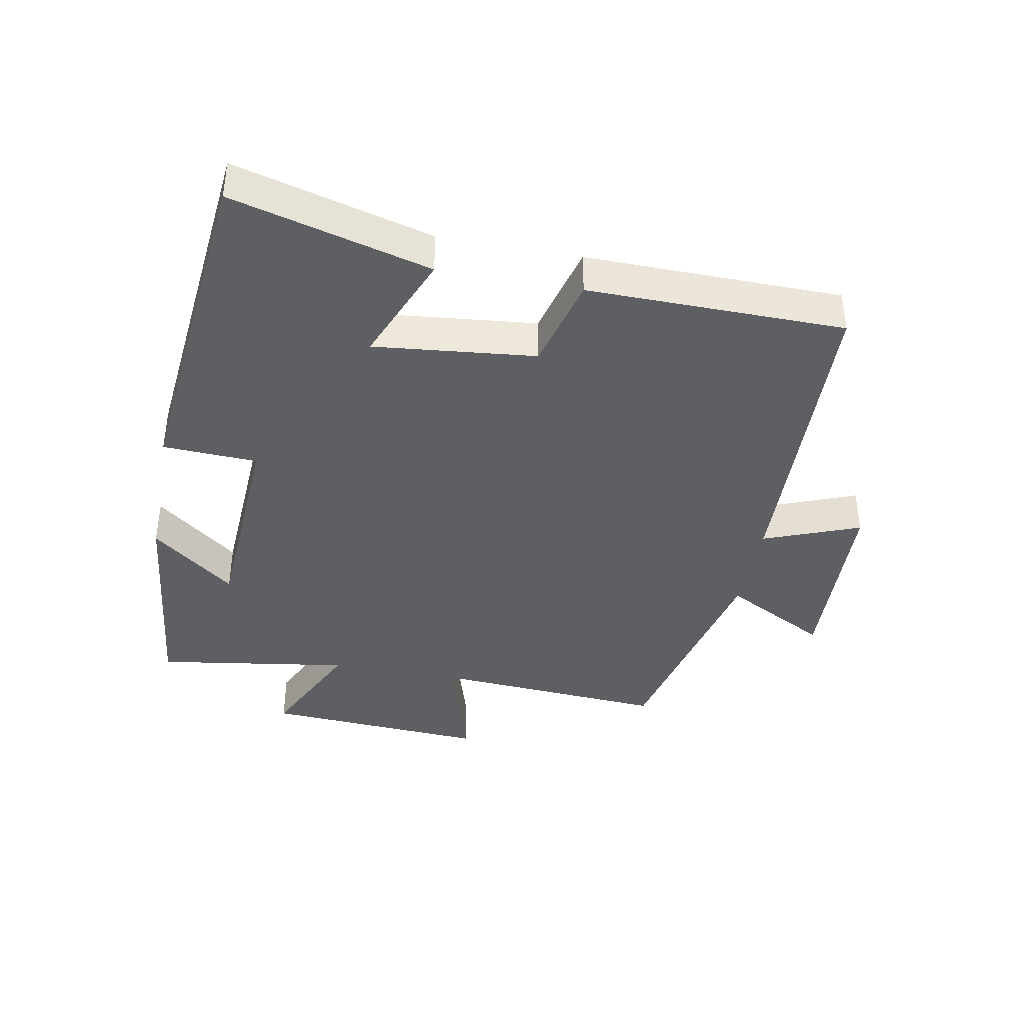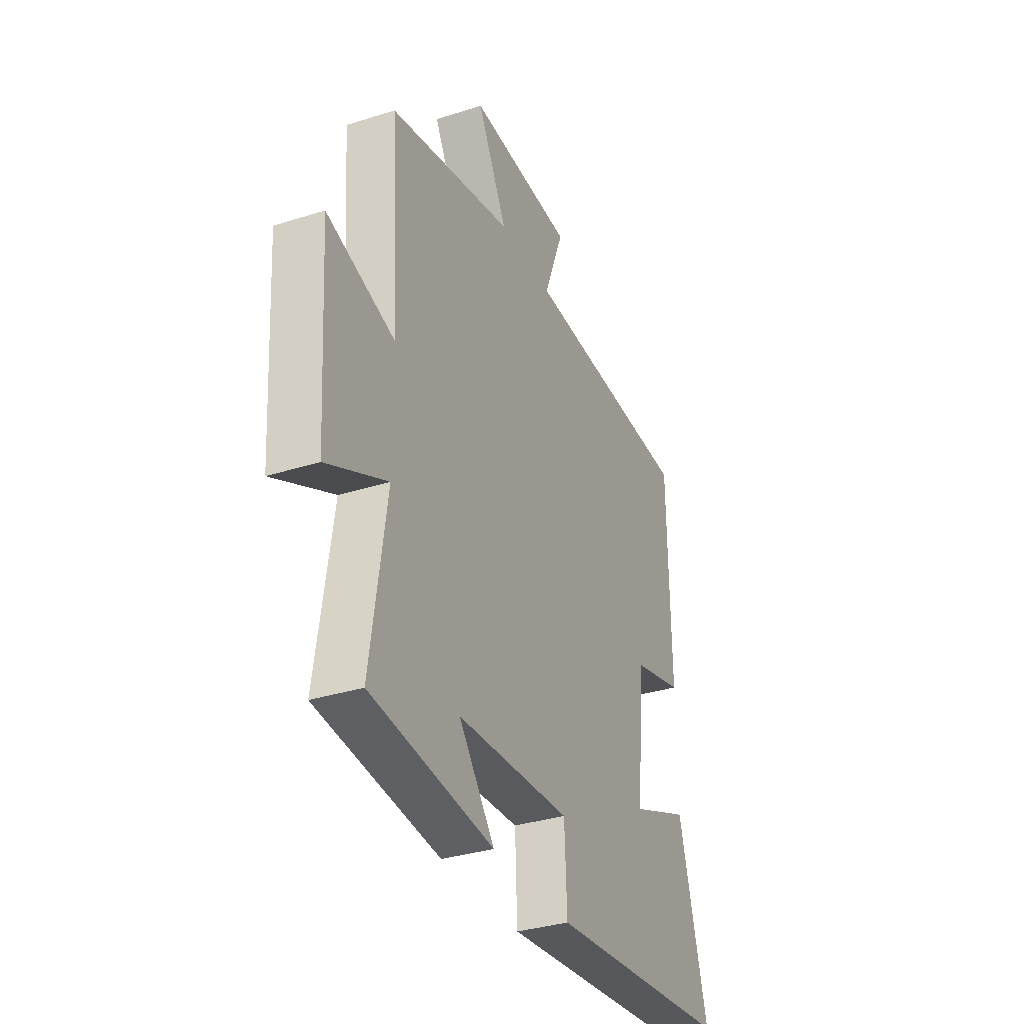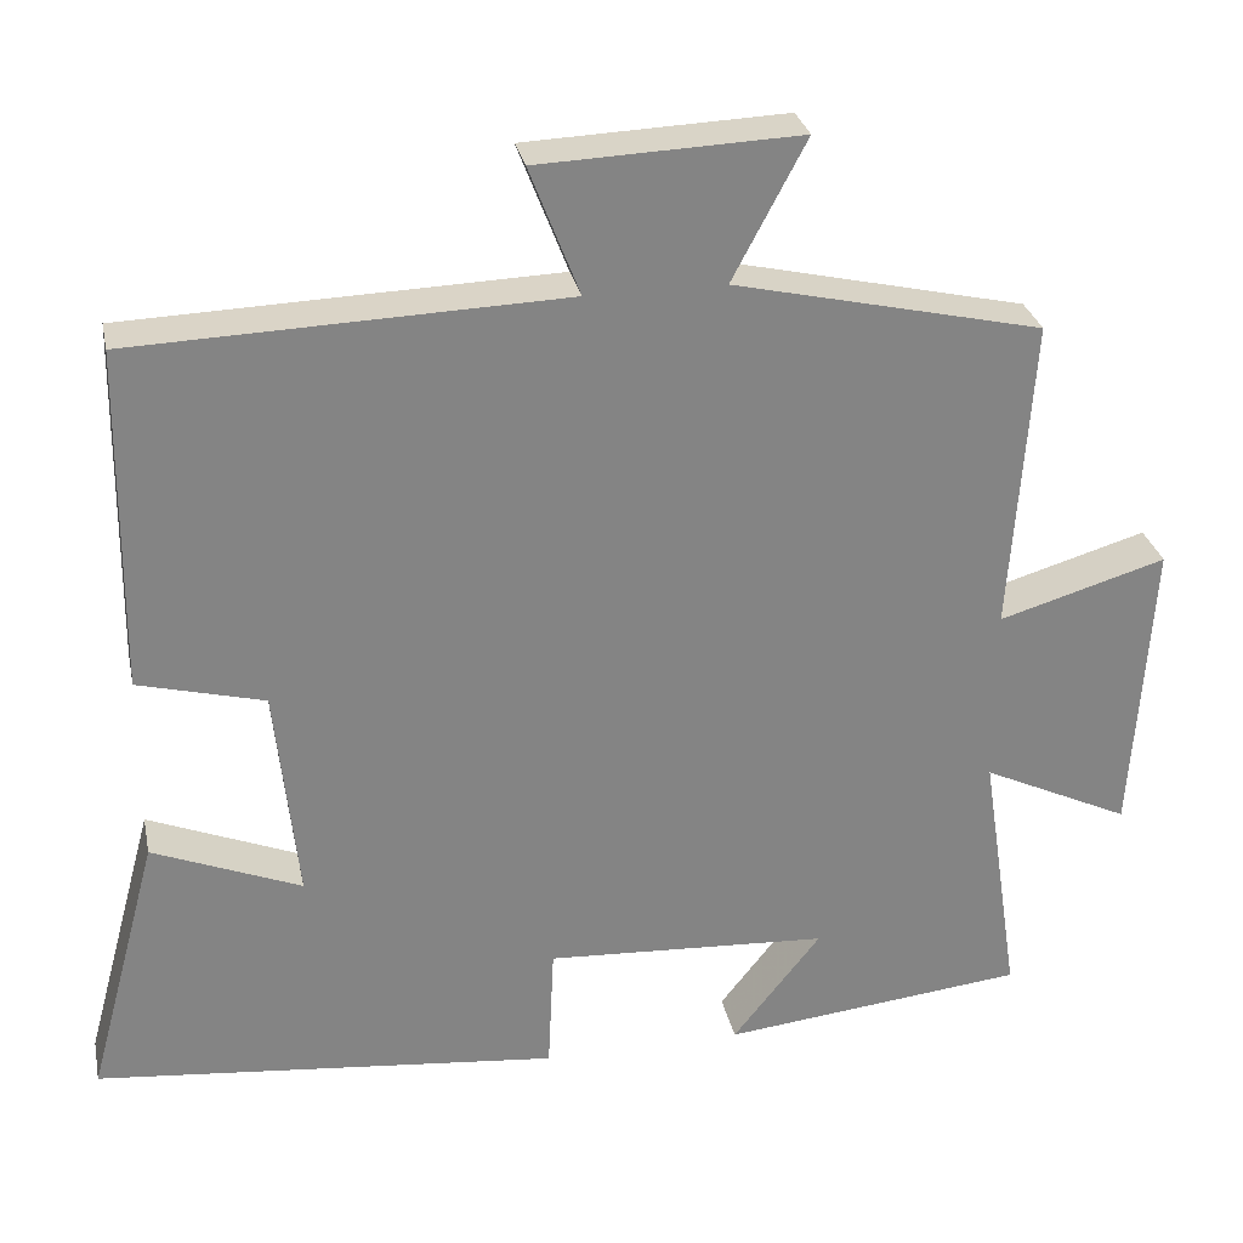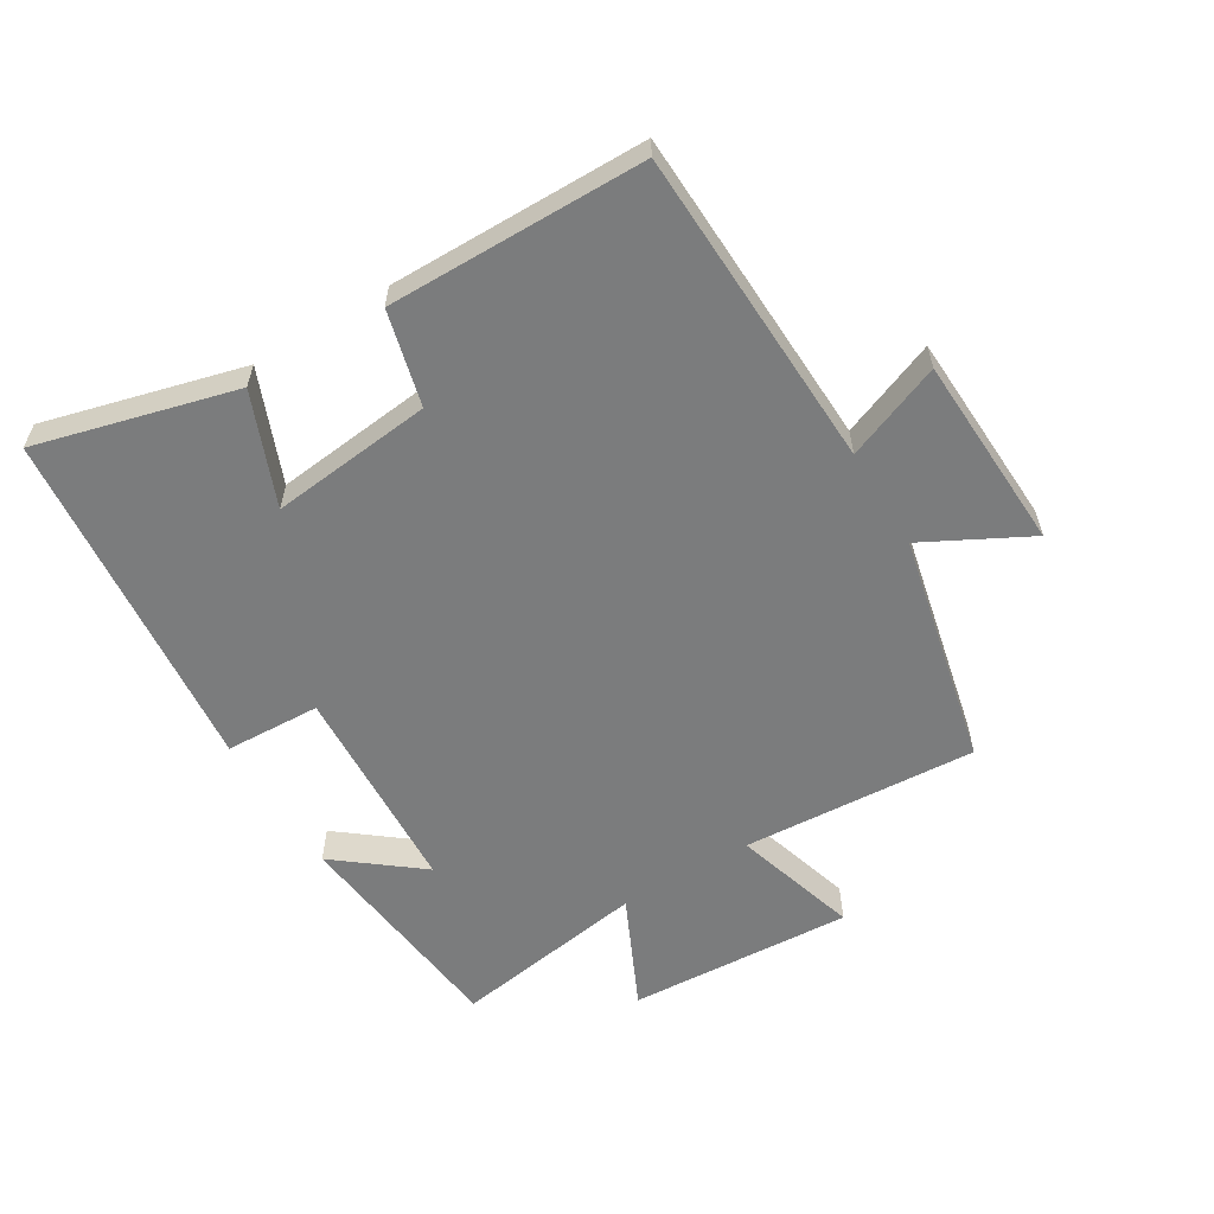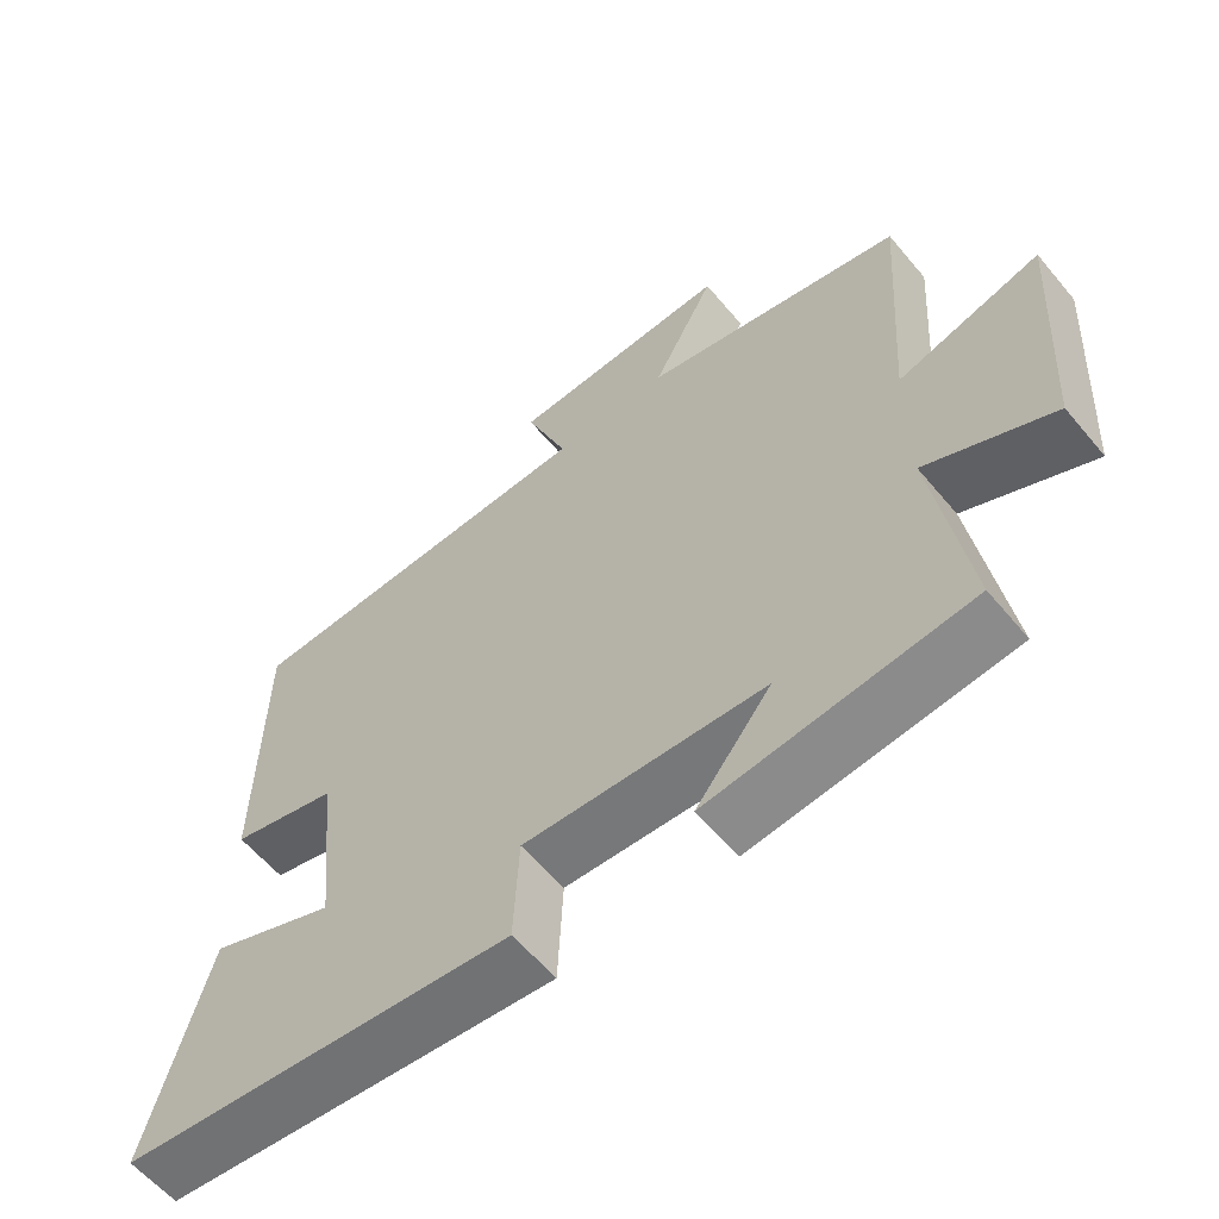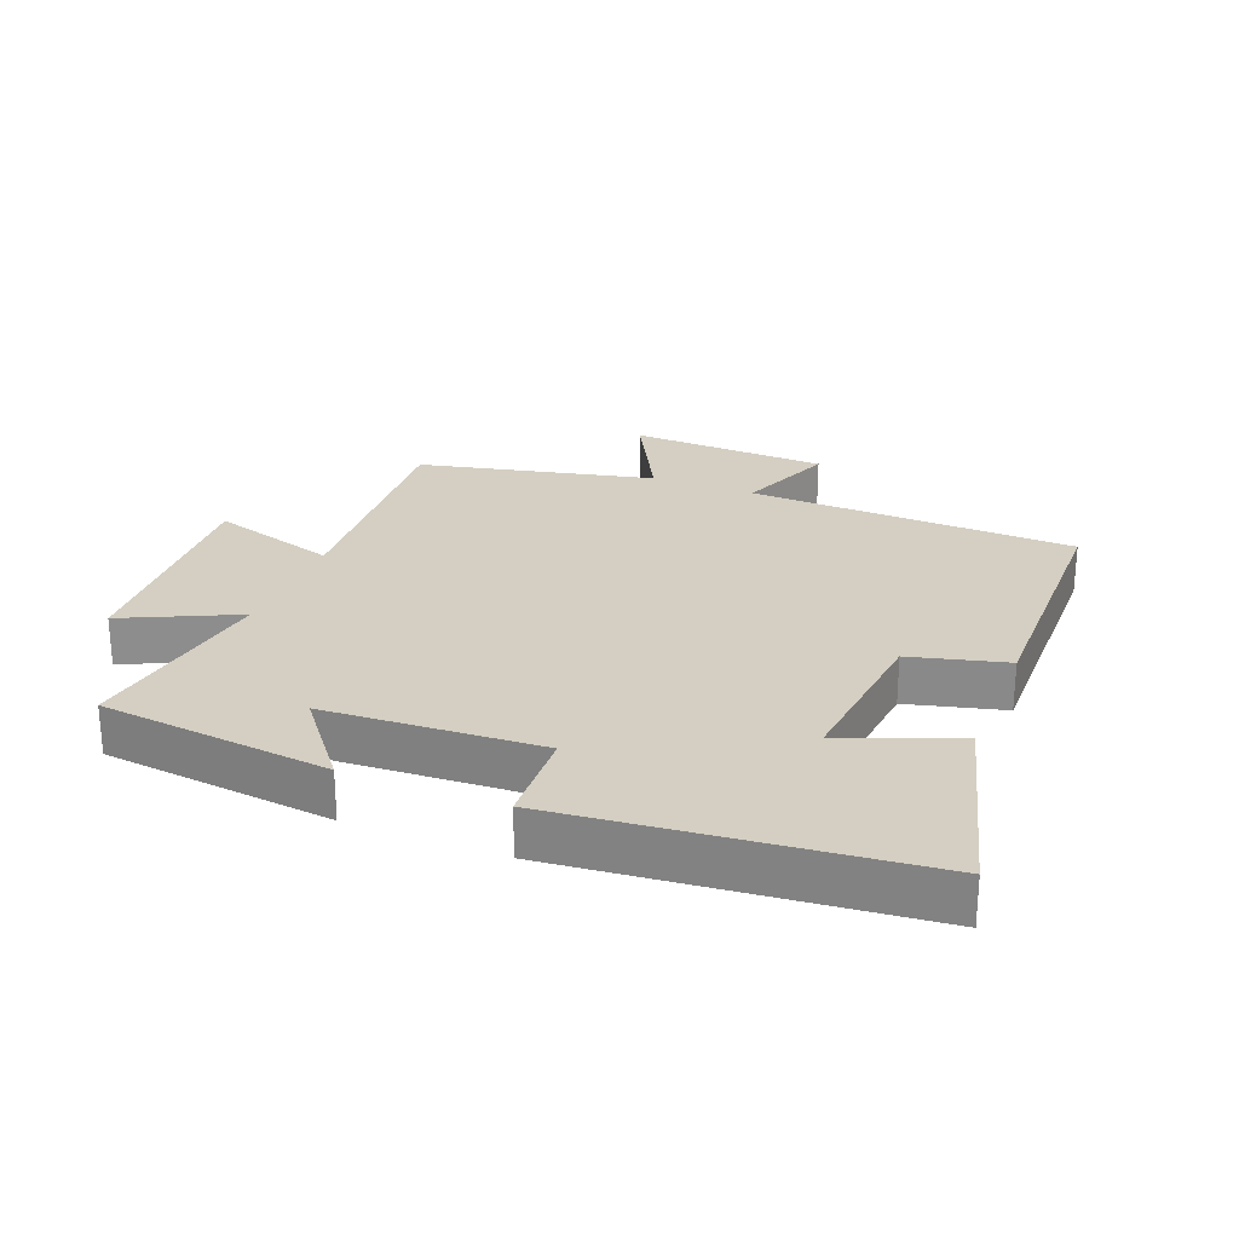
<metadata>
{"format":"obj","ext":"obj","renderer":"f3d","projection":"perspective","resolution":1024,"background":"white","views":[{"elev":-39.8,"azim":-100.6,"up":"+Y"},{"elev":-33.7,"azim":113.4,"up":"+Z"},{"elev":29.0,"azim":-11.7,"up":"+Z"},{"elev":-58.7,"azim":-58.6,"up":"+Y"},{"elev":-59.6,"azim":39.6,"up":"+Z"},{"elev":25.6,"azim":-158.3,"up":"+Y"}]}
</metadata>
<code>
v -0.583 0.07 -0.446
v -0.5 0.07 -0.137
v -0.327 0.07 -0.207
v -0.353 0.07 0.045
v -0.5 0.07 0.083
v -0.495 0.07 0.483
v 0.006 0.07 0.5
v -0.052 0.07 0.65
v 0.252 0.07 0.662
v 0.166 0.07 0.5
v 0.525 0.07 0.418
v 0.5 0.07 0.053
v 0.695 0.07 0.111
v 0.673 0.07 -0.239
v 0.5 0.07 -0.157
v 0.546 0.07 -0.461
v 0.192 0.07 -0.5
v 0.295 0.07 -0.37
v -0.035 0.07 -0.352
v -0.042 0.07 -0.5
v -0.583 0 -0.446
v -0.5 0 -0.137
v -0.327 0 -0.207
v -0.353 0 0.045
v -0.5 0 0.083
v -0.495 0 0.483
v 0.006 0 0.5
v -0.052 0 0.65
v 0.252 0 0.662
v 0.166 0 0.5
v 0.525 0 0.418
v 0.5 0 0.053
v 0.695 0 0.111
v 0.673 0 -0.239
v 0.5 0 -0.157
v 0.546 0 -0.461
v 0.192 0 -0.5
v 0.295 0 -0.37
v -0.035 0 -0.352
v -0.042 0 -0.5
f 19 20 1 2
f 15 16 17 18
f 15 18 19
f 12 13 14 15
f 12 15 19
f 10 11 12 19
f 7 8 9 10
f 4 5 6 7
f 3 4 7 10
f 19 2 3
f 3 10 19
f 22 21 40 39
f 38 37 36 35
f 39 38 35
f 35 34 33 32
f 39 35 32
f 39 32 31 30
f 30 29 28 27
f 27 26 25 24
f 30 27 24 23
f 23 22 39
f 39 30 23
f 1 21 22 2
f 2 22 23 3
f 3 23 24 4
f 4 24 25 5
f 5 25 26 6
f 6 26 27 7
f 7 27 28 8
f 8 28 29 9
f 9 29 30 10
f 10 30 31 11
f 11 31 32 12
f 12 32 33 13
f 13 33 34 14
f 14 34 35 15
f 15 35 36 16
f 16 36 37 17
f 17 37 38 18
f 18 38 39 19
f 19 39 40 20
f 20 40 21 1

</code>
